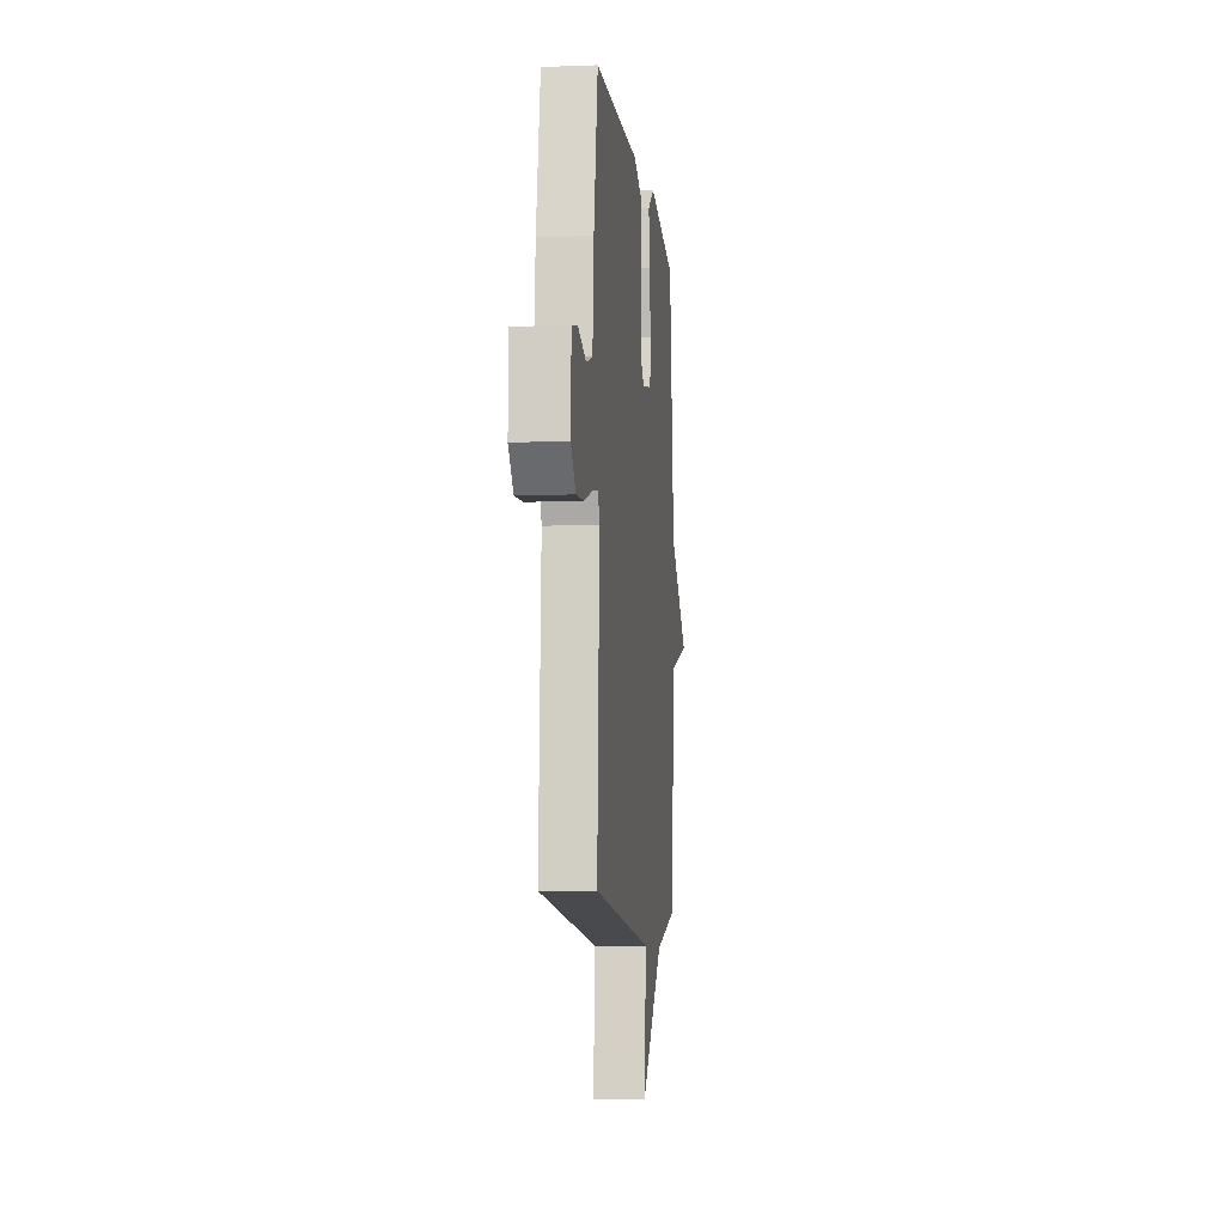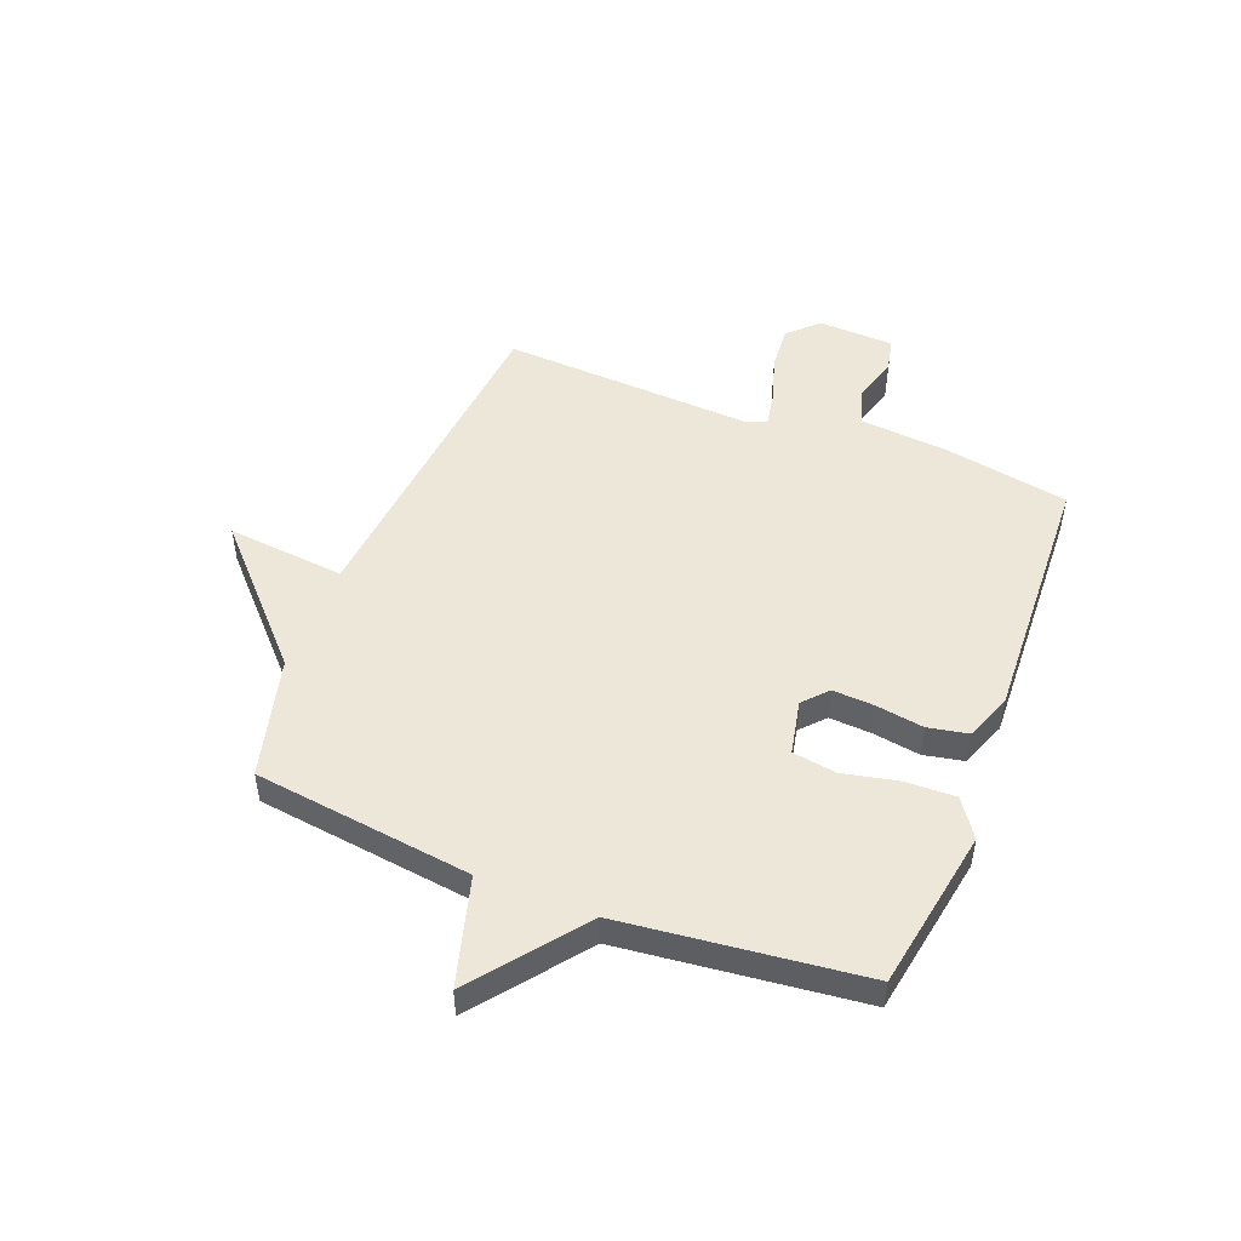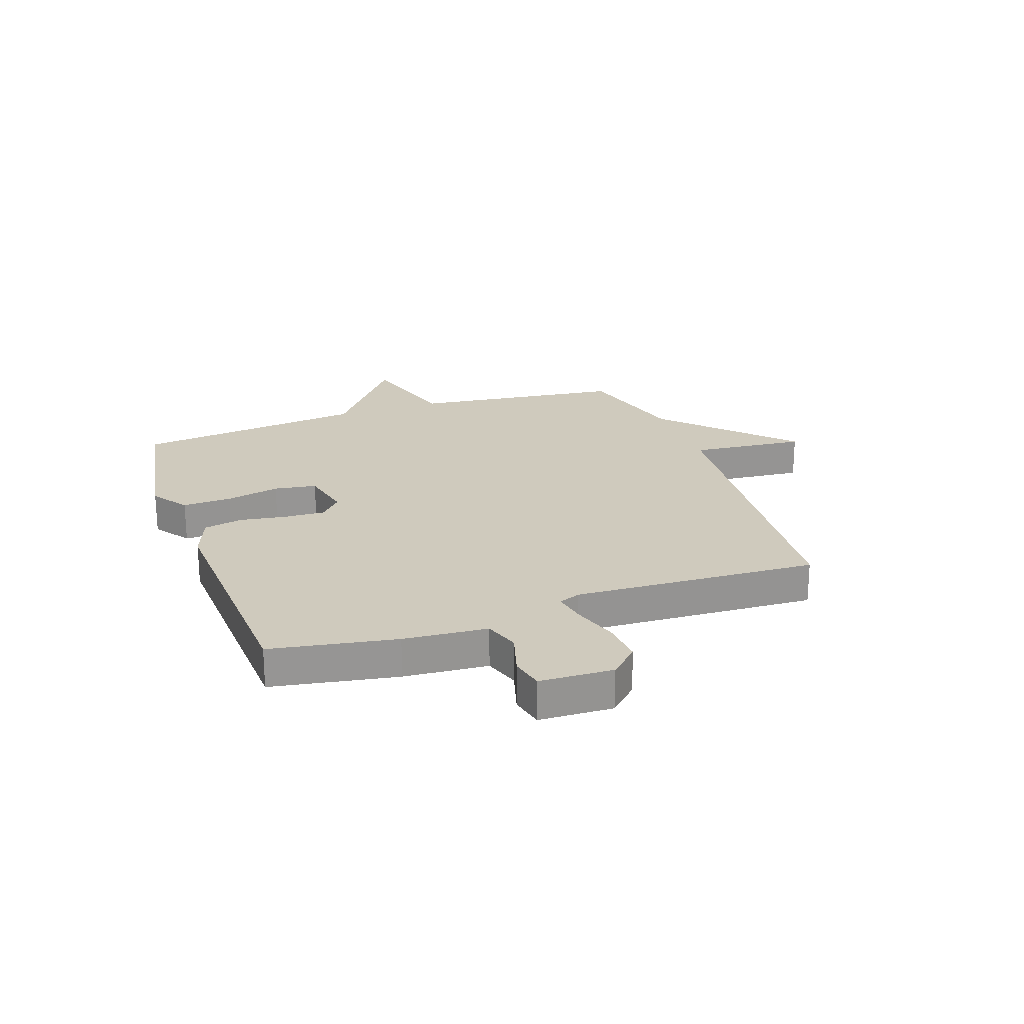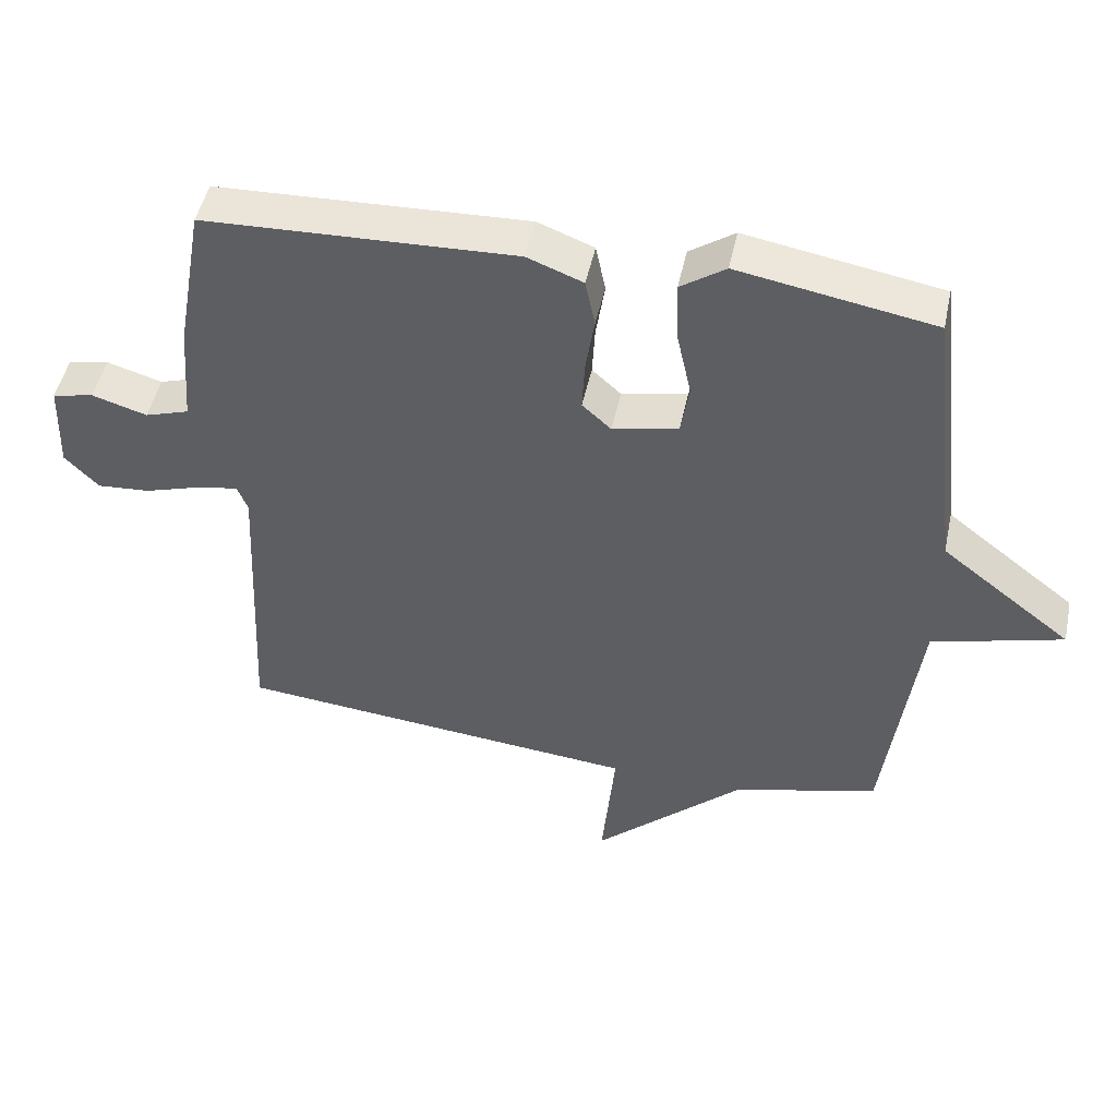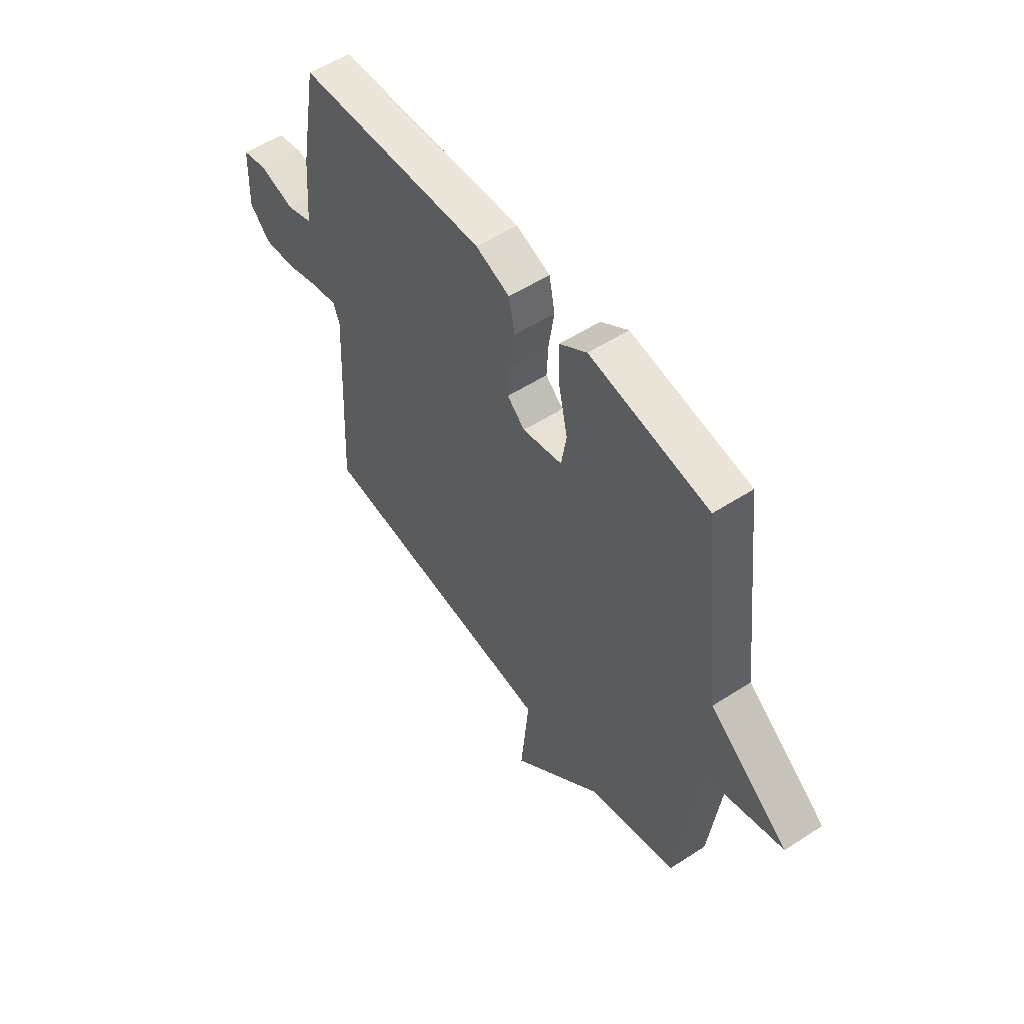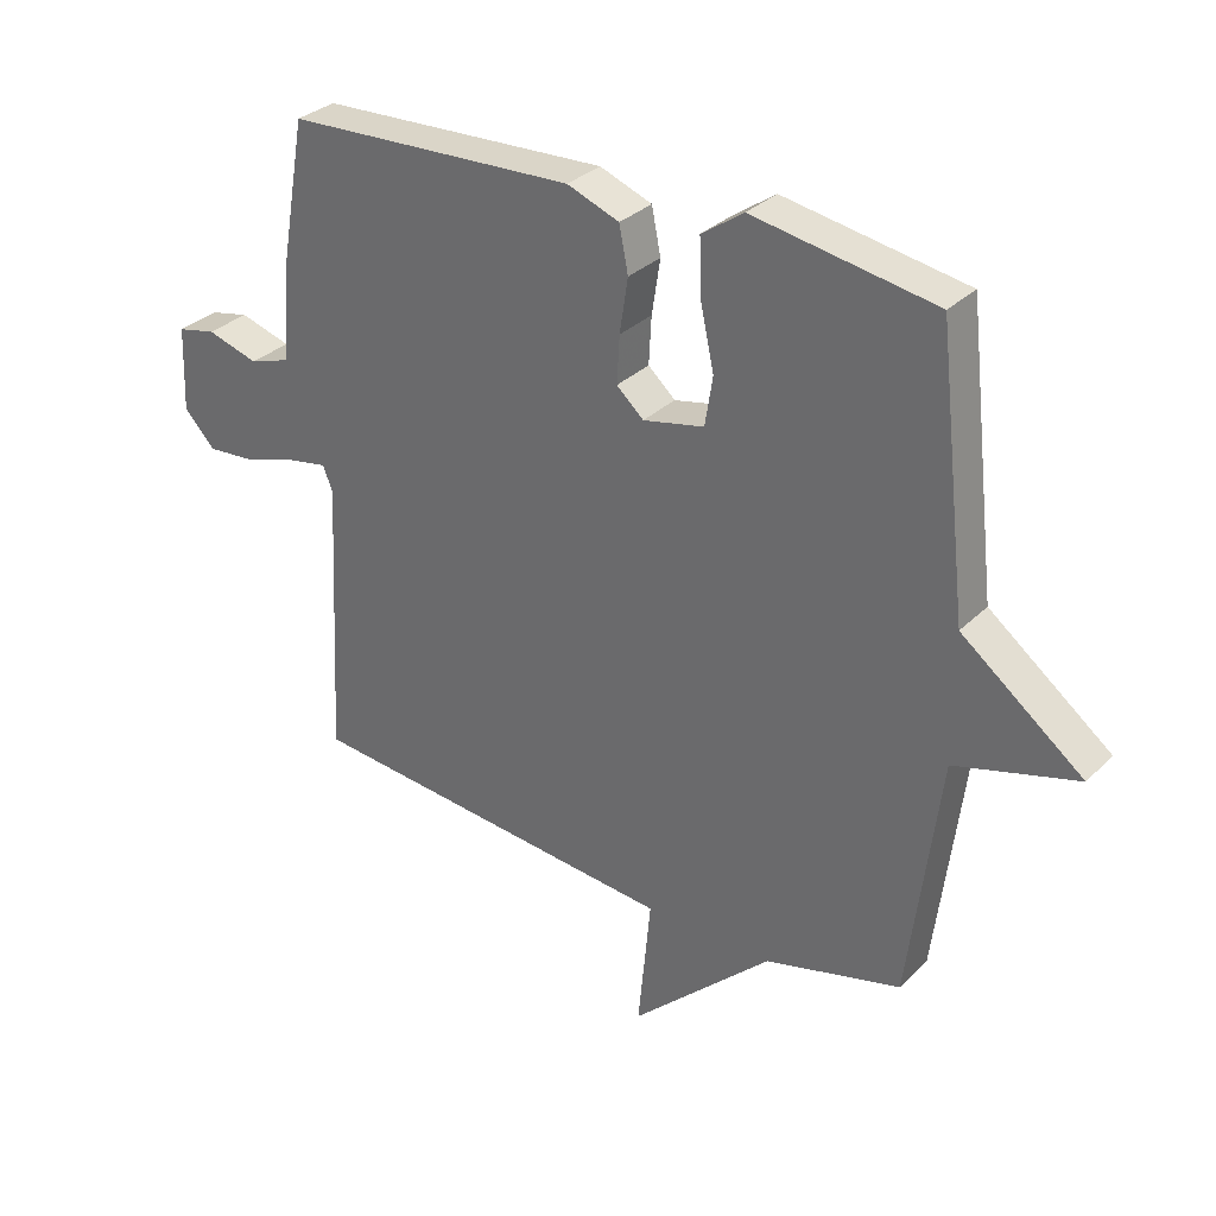
<metadata>
{"format":"obj","ext":"obj","renderer":"f3d","projection":"perspective","resolution":1024,"background":"white","views":[{"elev":-7.6,"azim":96.2,"up":"+Z"},{"elev":49.8,"azim":-68.6,"up":"+Y"},{"elev":22.8,"azim":70.4,"up":"+Y"},{"elev":48.7,"azim":-168.0,"up":"+Z"},{"elev":54.1,"azim":-124.6,"up":"+Z"},{"elev":31.4,"azim":-143.6,"up":"+Z"}]}
</metadata>
<code>
v -0.5 0.07 0.5
v -0.218 0.07 0.549
v -0.153 0.07 0.504
v -0.156 0.07 0.416
v -0.177 0.07 0.319
v -0.165 0.07 0.243
v -0.07 0.07 0.223
v -0.028 0.07 0.261
v -0.032 0.07 0.334
v -0.045 0.07 0.418
v -0.031 0.07 0.488
v 0.05 0.07 0.519
v 0.5 0.07 0.5
v 0.54 0.07 0.276
v 0.552 0.07 0.126
v 0.616 0.07 0.105
v 0.696 0.07 0.129
v 0.756 0.07 0.116
v 0.761 0.07 -0.016
v 0.712 0.07 -0.067
v 0.635 0.07 -0.061
v 0.553 0.07 -0.035
v 0.493 0.07 -0.024
v 0.478 0.07 -0.063
v 0.5 0.07 -0.5
v -0.089 0.07 -0.555
v -0.069 0.07 -0.762
v -0.289 0.07 -0.555
v -0.5 0.07 -0.5
v -0.548 0.07 -0.119
v -0.737 0.07 -0.066
v -0.548 0.07 0.081
v -0.5 0 0.5
v -0.218 0 0.549
v -0.153 0 0.504
v -0.156 0 0.416
v -0.177 0 0.319
v -0.165 0 0.243
v -0.07 0 0.223
v -0.028 0 0.261
v -0.032 0 0.334
v -0.045 0 0.418
v -0.031 0 0.488
v 0.05 0 0.519
v 0.5 0 0.5
v 0.54 0 0.276
v 0.552 0 0.126
v 0.616 0 0.105
v 0.696 0 0.129
v 0.756 0 0.116
v 0.761 0 -0.016
v 0.712 0 -0.067
v 0.635 0 -0.061
v 0.553 0 -0.035
v 0.493 0 -0.024
v 0.478 0 -0.063
v 0.5 0 -0.5
v -0.089 0 -0.555
v -0.069 0 -0.762
v -0.289 0 -0.555
v -0.5 0 -0.5
v -0.548 0 -0.119
v -0.737 0 -0.066
v -0.548 0 0.081
f 30 31 32
f 32 1 2
f 30 32 2
f 29 30 2
f 28 29 2
f 26 27 28 2
f 24 25 26
f 23 24 26
f 20 21 22
f 19 20 22
f 18 19 22
f 17 18 22
f 16 17 22
f 15 16 22 23
f 14 15 23
f 13 14 23
f 12 13 23
f 11 12 23
f 10 11 23
f 9 10 23
f 8 9 23
f 7 8 23 26
f 2 3 4 5
f 2 5 6
f 26 2 6
f 6 7 26
f 64 63 62
f 34 33 64
f 34 64 62
f 34 62 61
f 34 61 60
f 34 60 59 58
f 58 57 56
f 58 56 55
f 54 53 52
f 54 52 51
f 54 51 50
f 54 50 49
f 54 49 48
f 55 54 48 47
f 55 47 46
f 55 46 45
f 55 45 44
f 55 44 43
f 55 43 42
f 55 42 41
f 55 41 40
f 58 55 40 39
f 37 36 35 34
f 38 37 34
f 38 34 58
f 58 39 38
f 1 33 34 2
f 2 34 35 3
f 3 35 36 4
f 4 36 37 5
f 5 37 38 6
f 6 38 39 7
f 7 39 40 8
f 8 40 41 9
f 9 41 42 10
f 10 42 43 11
f 11 43 44 12
f 12 44 45 13
f 13 45 46 14
f 14 46 47 15
f 15 47 48 16
f 16 48 49 17
f 17 49 50 18
f 18 50 51 19
f 19 51 52 20
f 20 52 53 21
f 21 53 54 22
f 22 54 55 23
f 23 55 56 24
f 24 56 57 25
f 25 57 58 26
f 26 58 59 27
f 27 59 60 28
f 28 60 61 29
f 29 61 62 30
f 30 62 63 31
f 31 63 64 32
f 32 64 33 1

</code>
